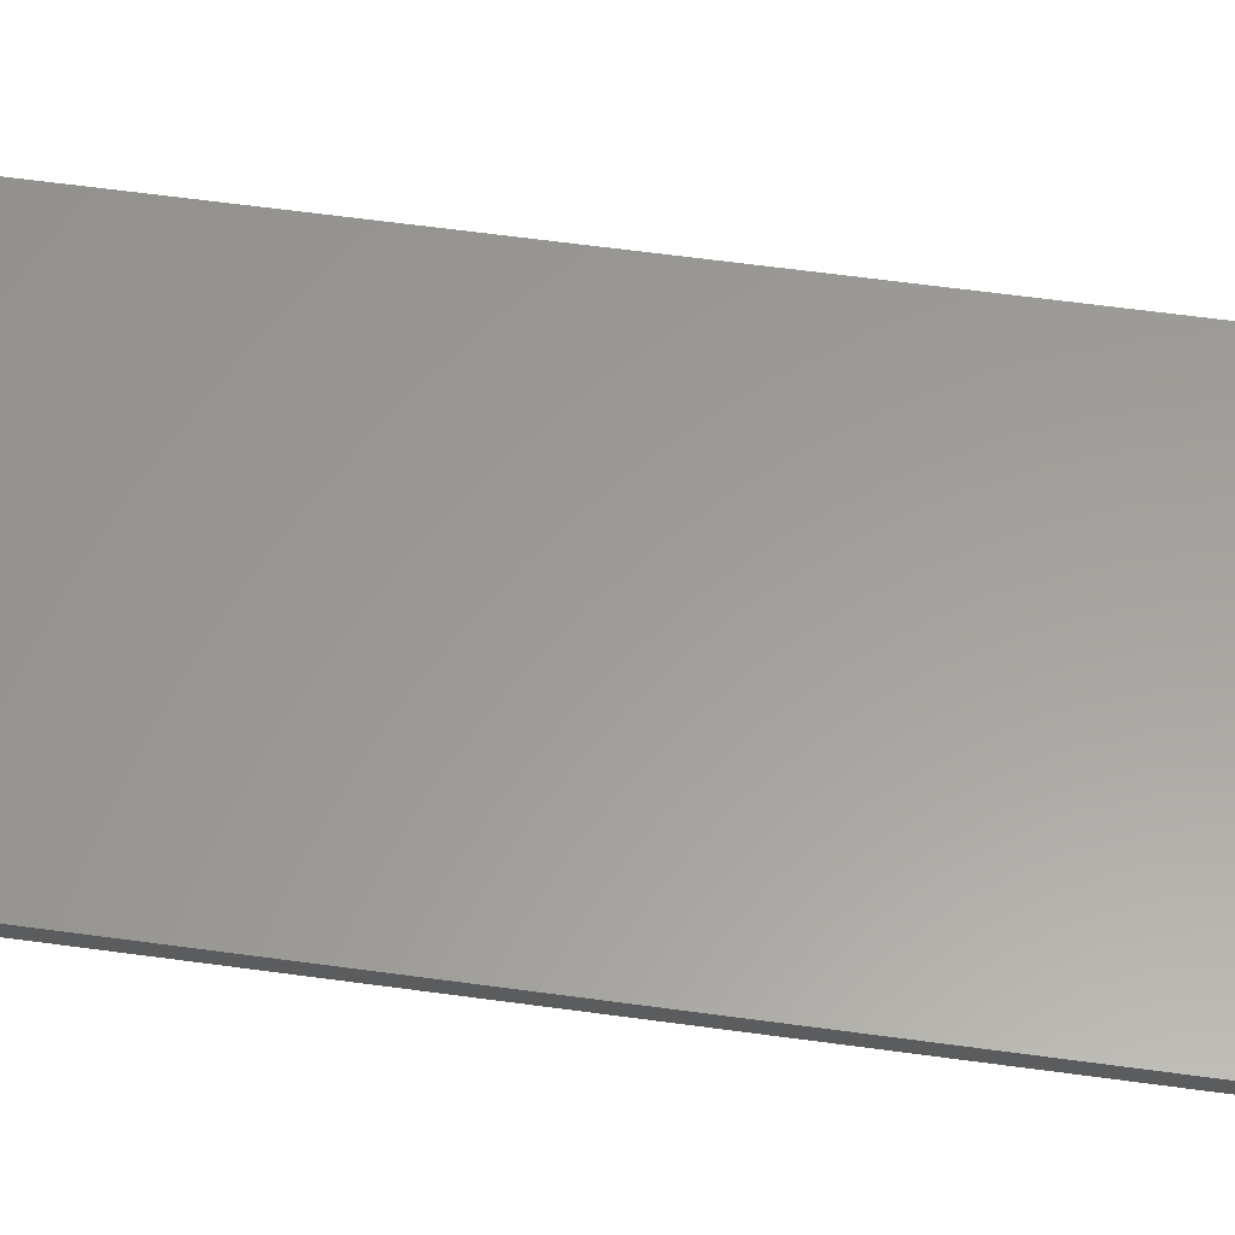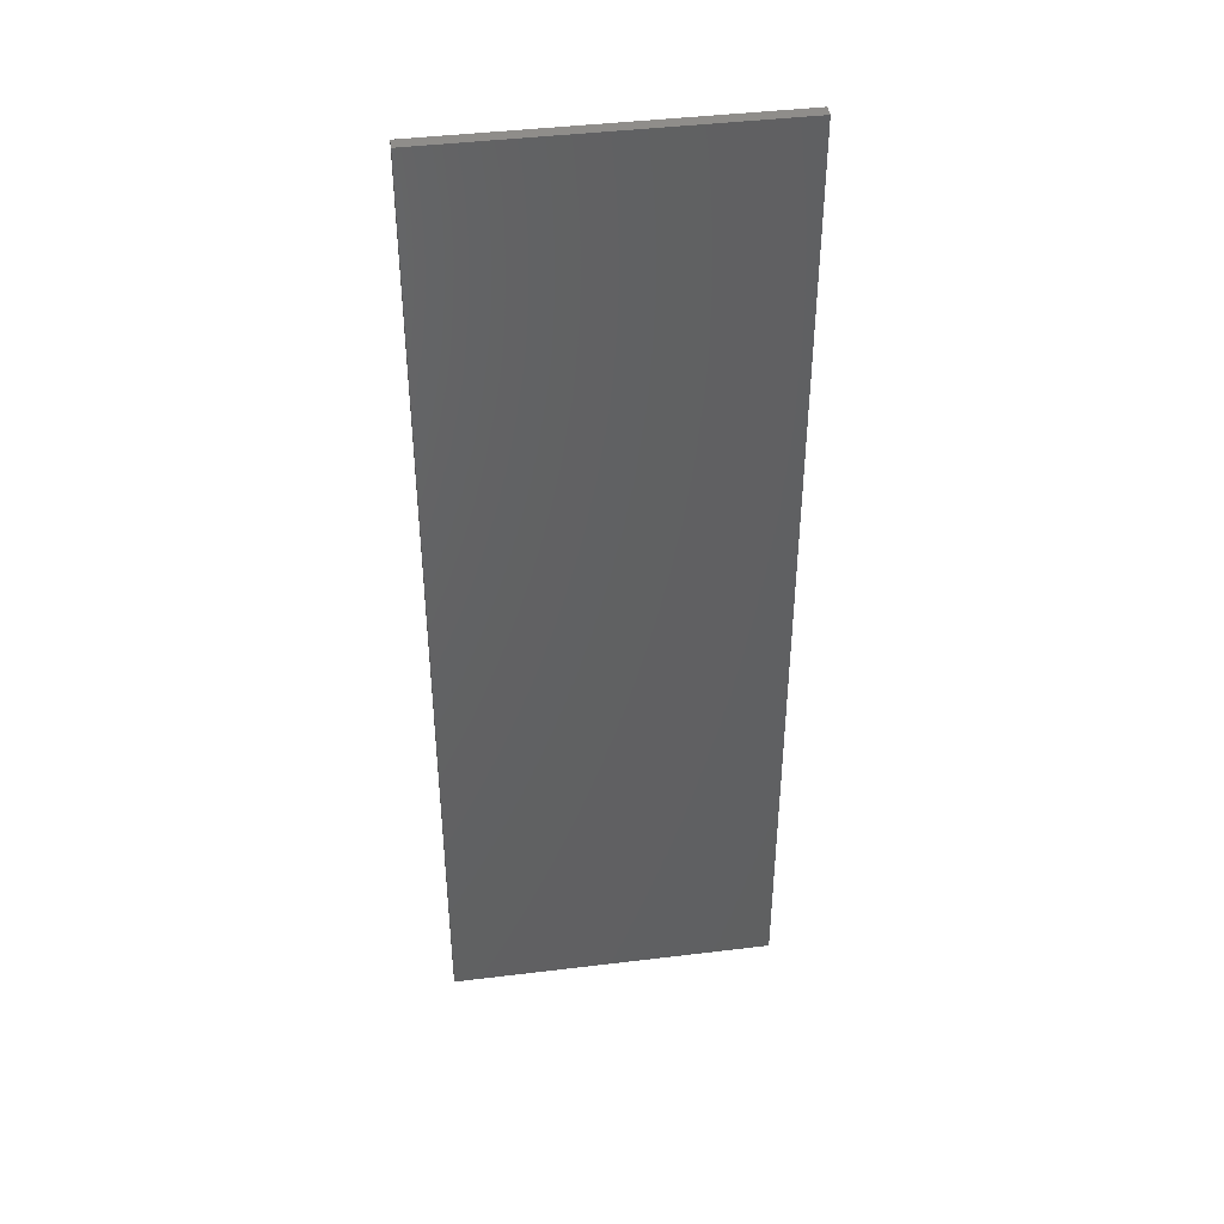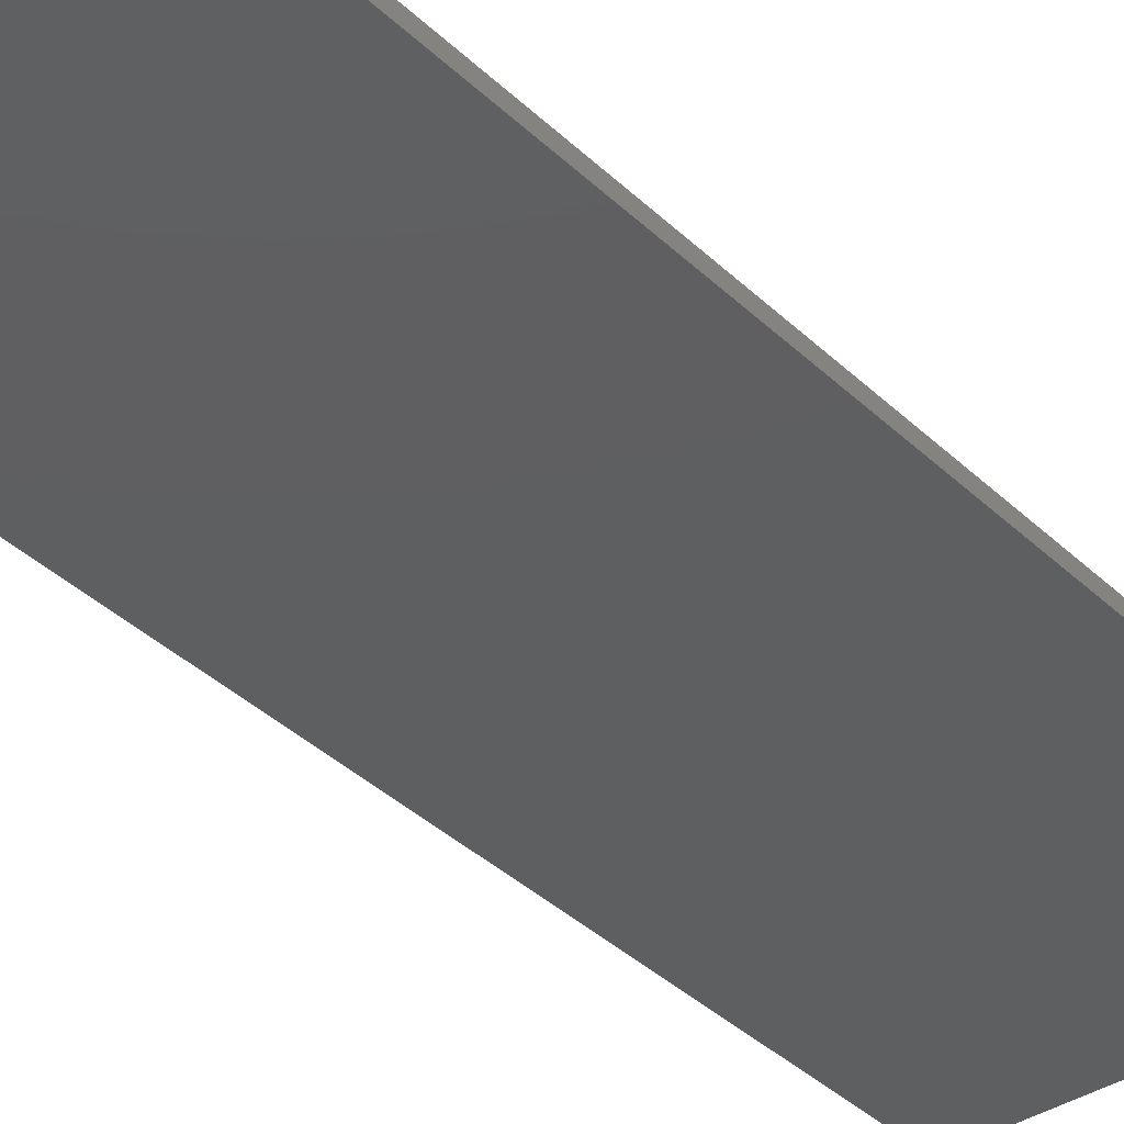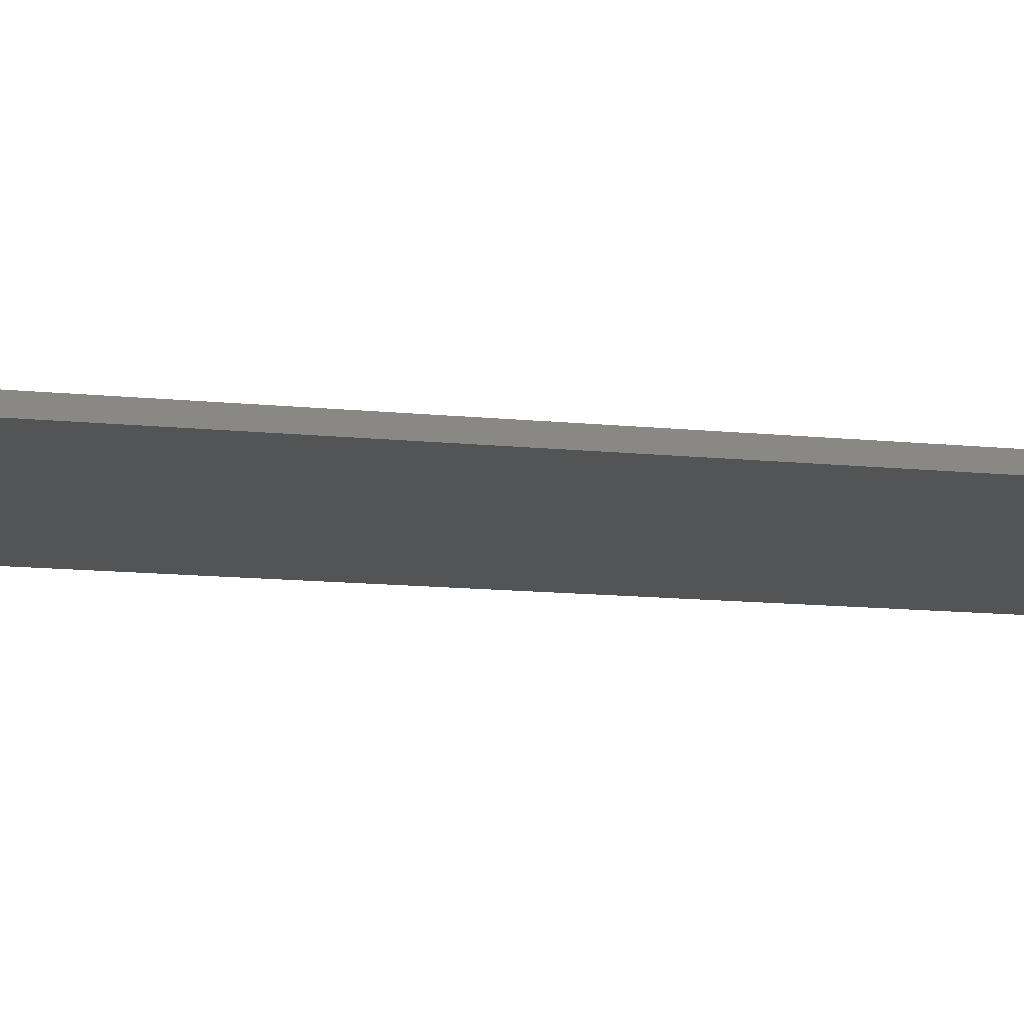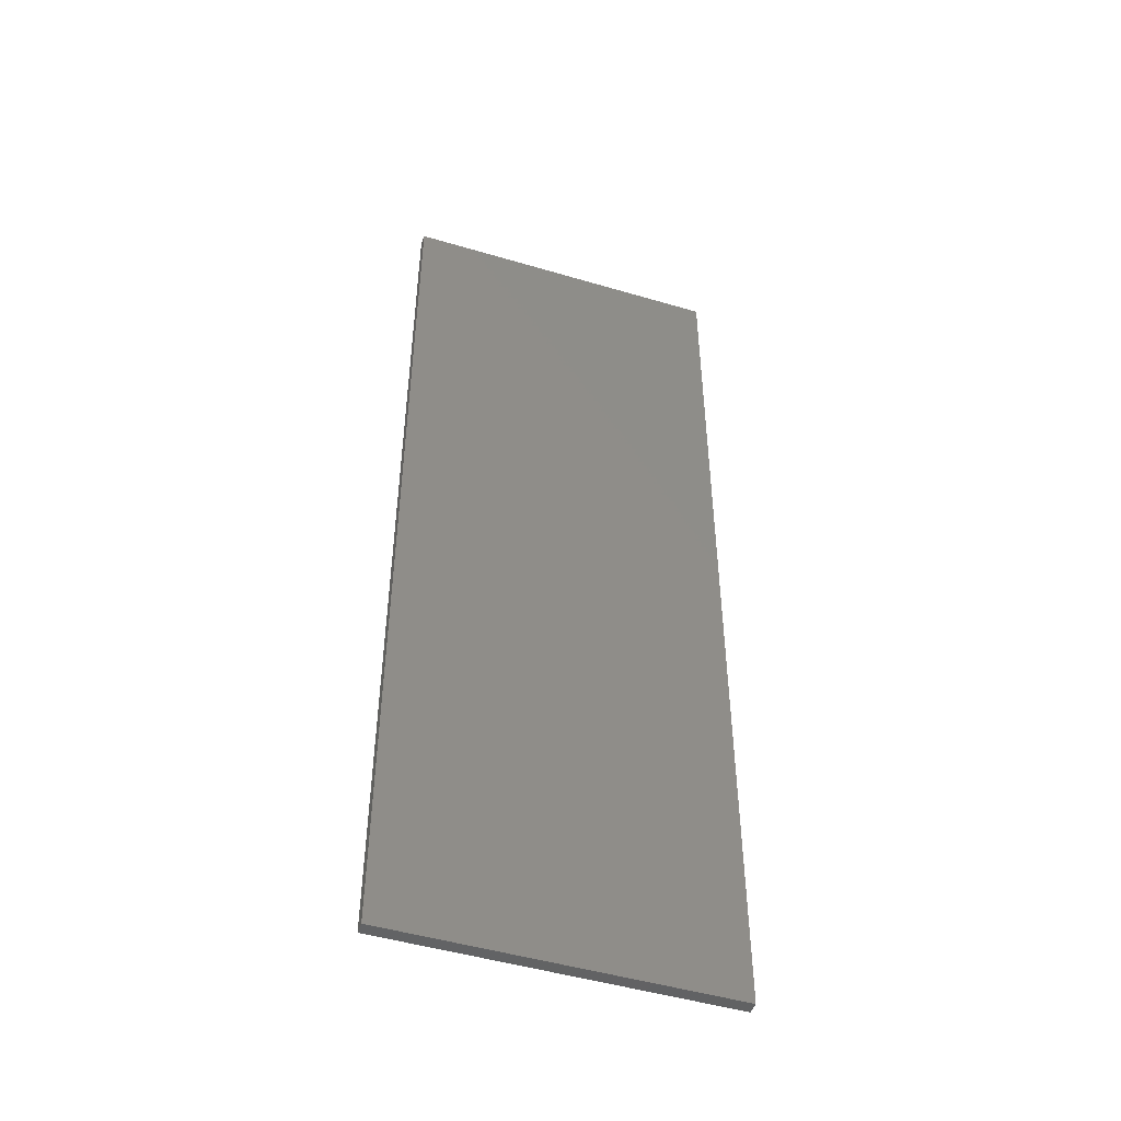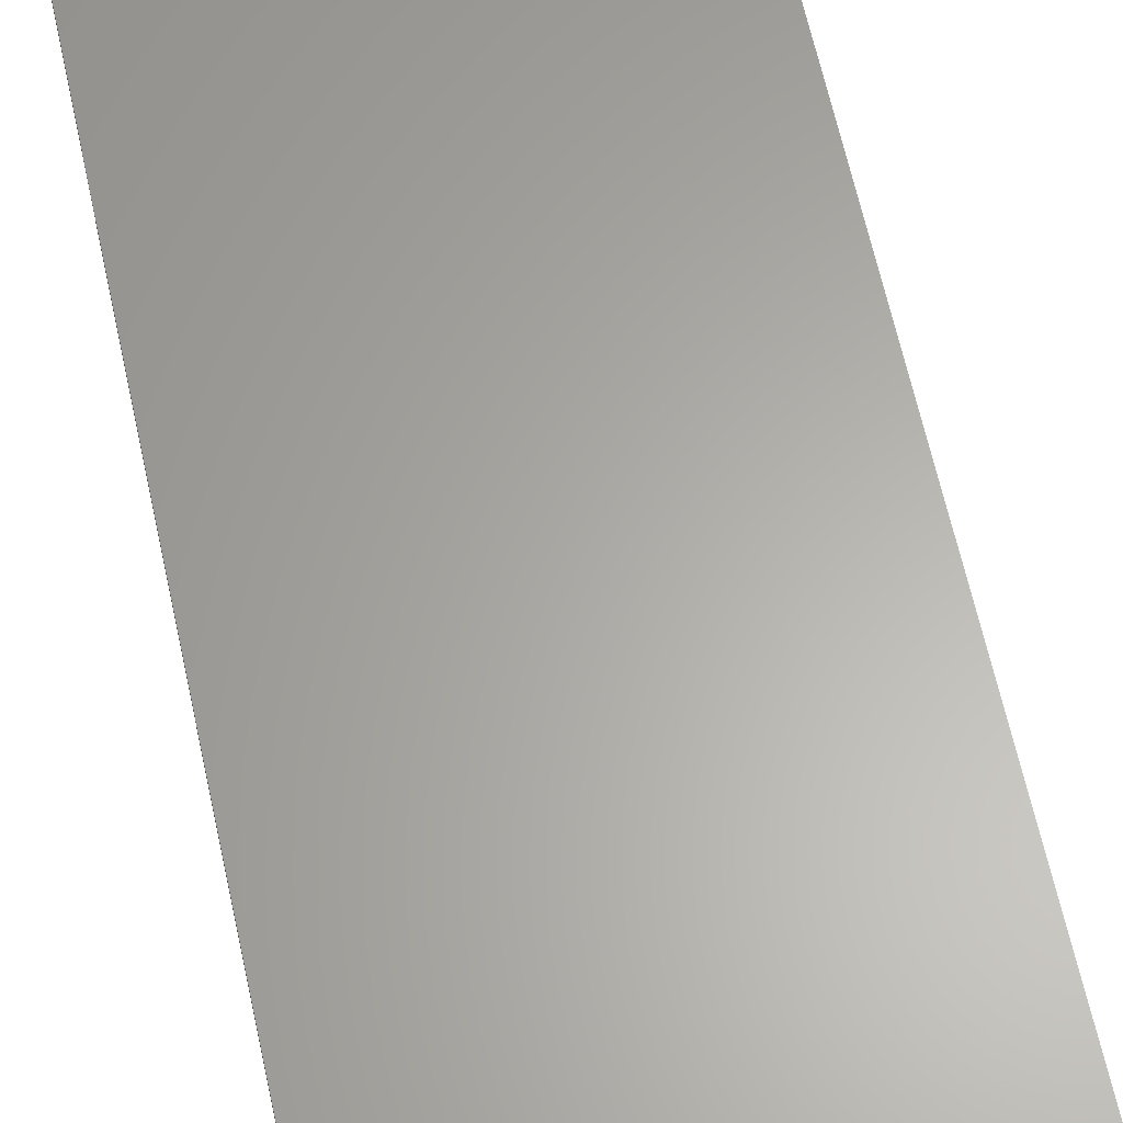
<metadata>
{"format":"stl","ext":"stl","renderer":"f3d","projection":"perspective","resolution":1024,"background":"white","views":[{"elev":60.4,"azim":98.0,"up":"+Z"},{"elev":42.5,"azim":-8.3,"up":"+Y"},{"elev":-37.8,"azim":39.8,"up":"+Z"},{"elev":-11.4,"azim":-104.9,"up":"+Z"},{"elev":-48.4,"azim":161.7,"up":"+Y"},{"elev":63.0,"azim":-12.2,"up":"+Z"}]}
</metadata>
<code>
# stl→obj: 8 verts, 12 faces
v -0.2109 -0.6406 0
v -0.2109 0.6484 0
v 0.2233 -0.6406 0
v 0.2233 0.6484 0
v -0.2109 -0.6406 0.01562
v 0.2233 -0.6406 0.01562
v -0.2109 0.6484 0.01562
v 0.2233 0.6484 0.01562
f 1 2 3
f 3 2 4
f 5 6 7
f 7 6 8
f 7 2 5
f 5 2 1
f 8 4 7
f 7 4 2
f 6 3 8
f 8 3 4
f 5 1 6
f 6 1 3

</code>
